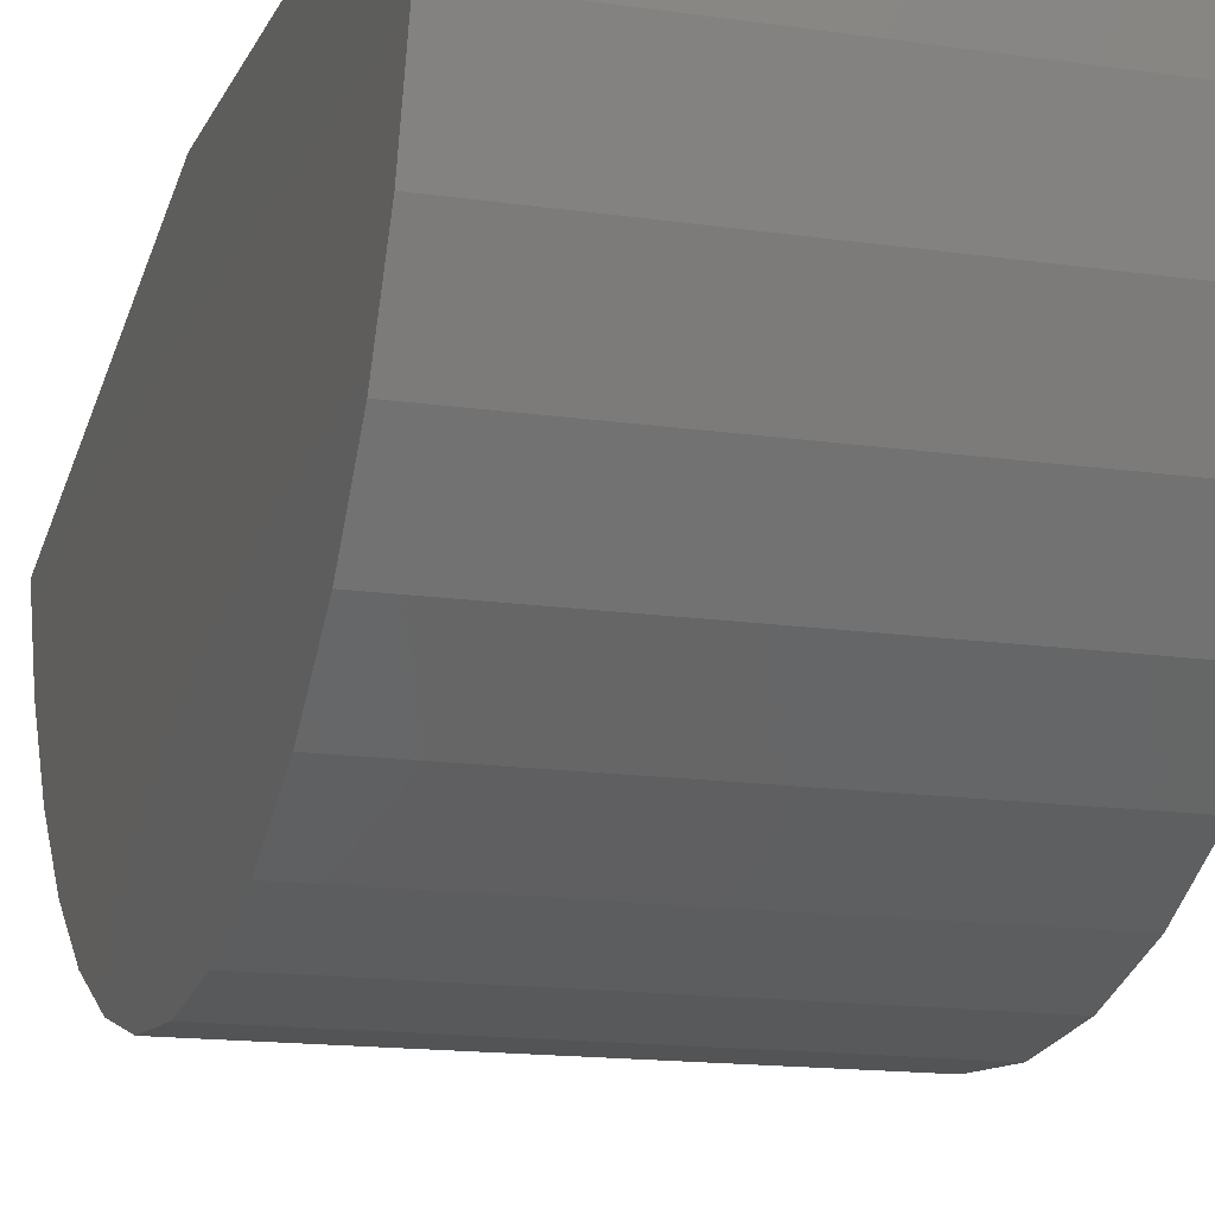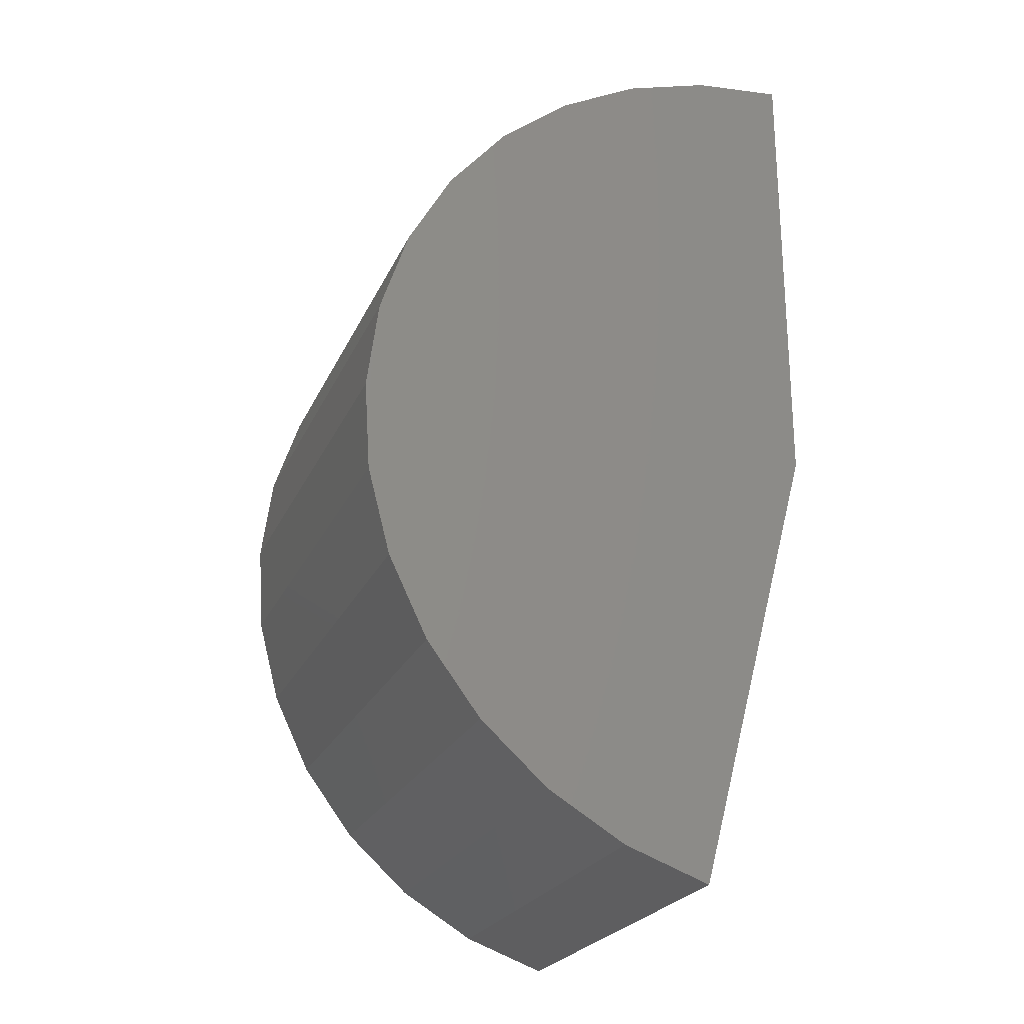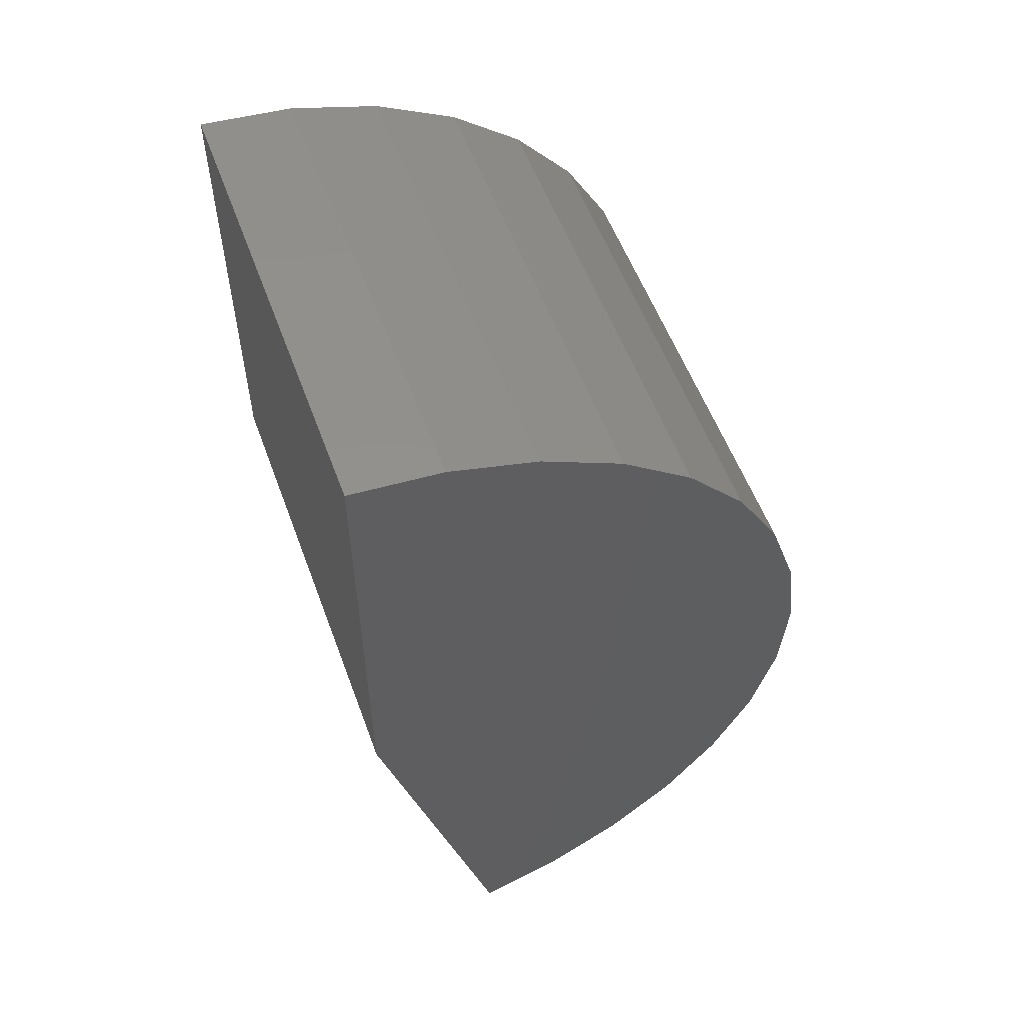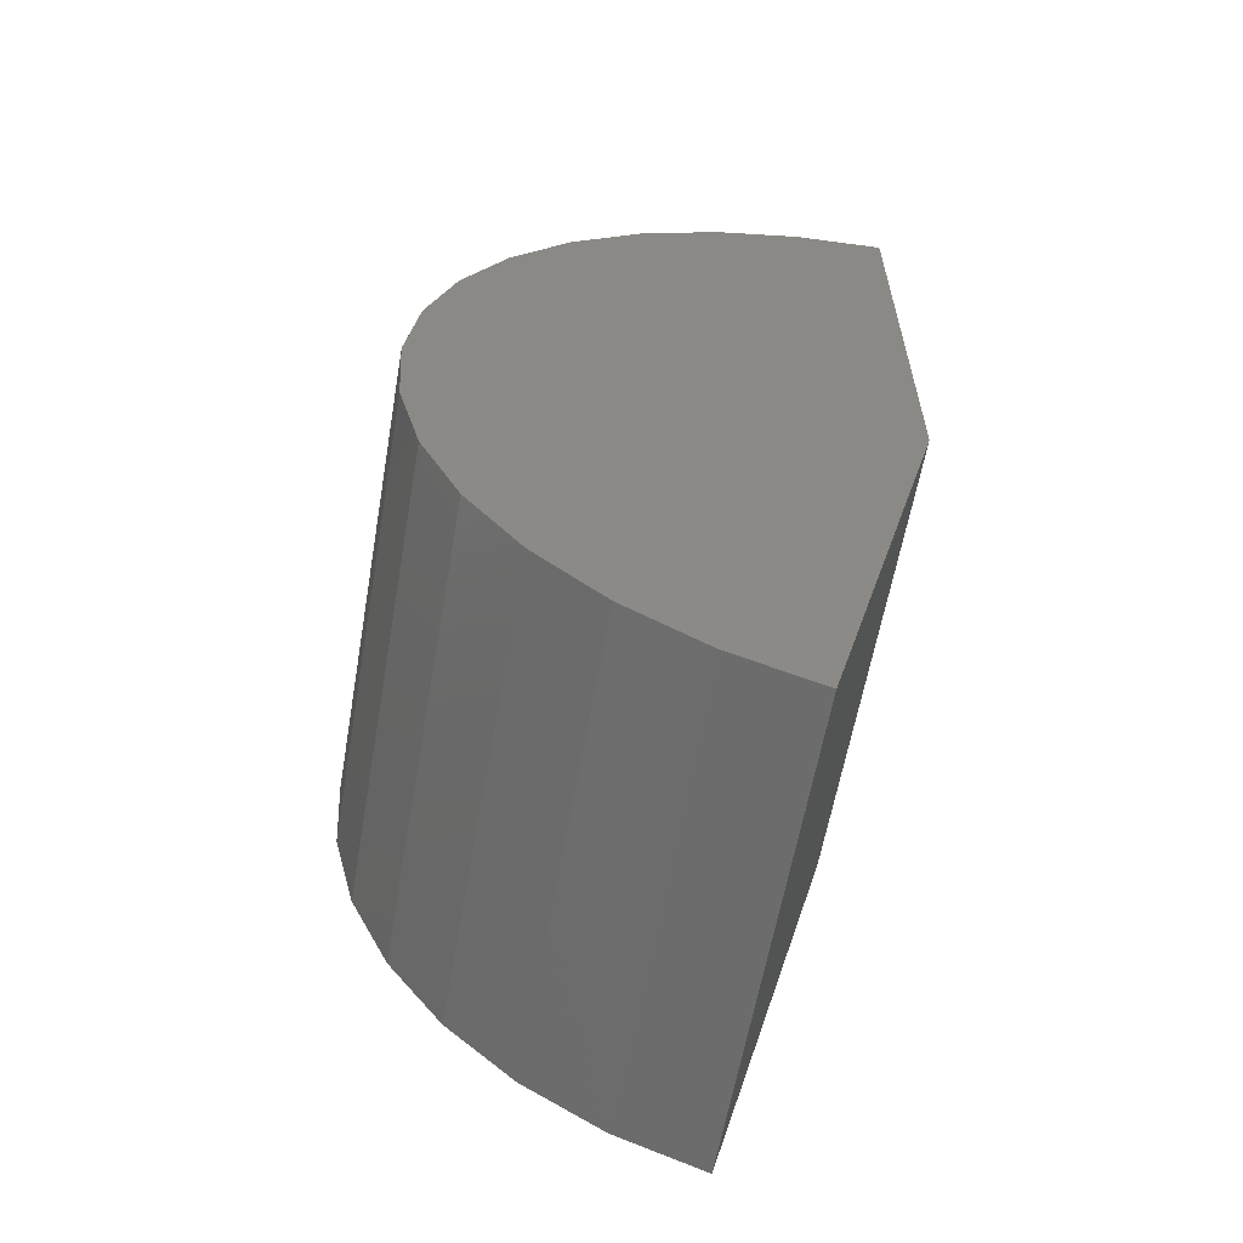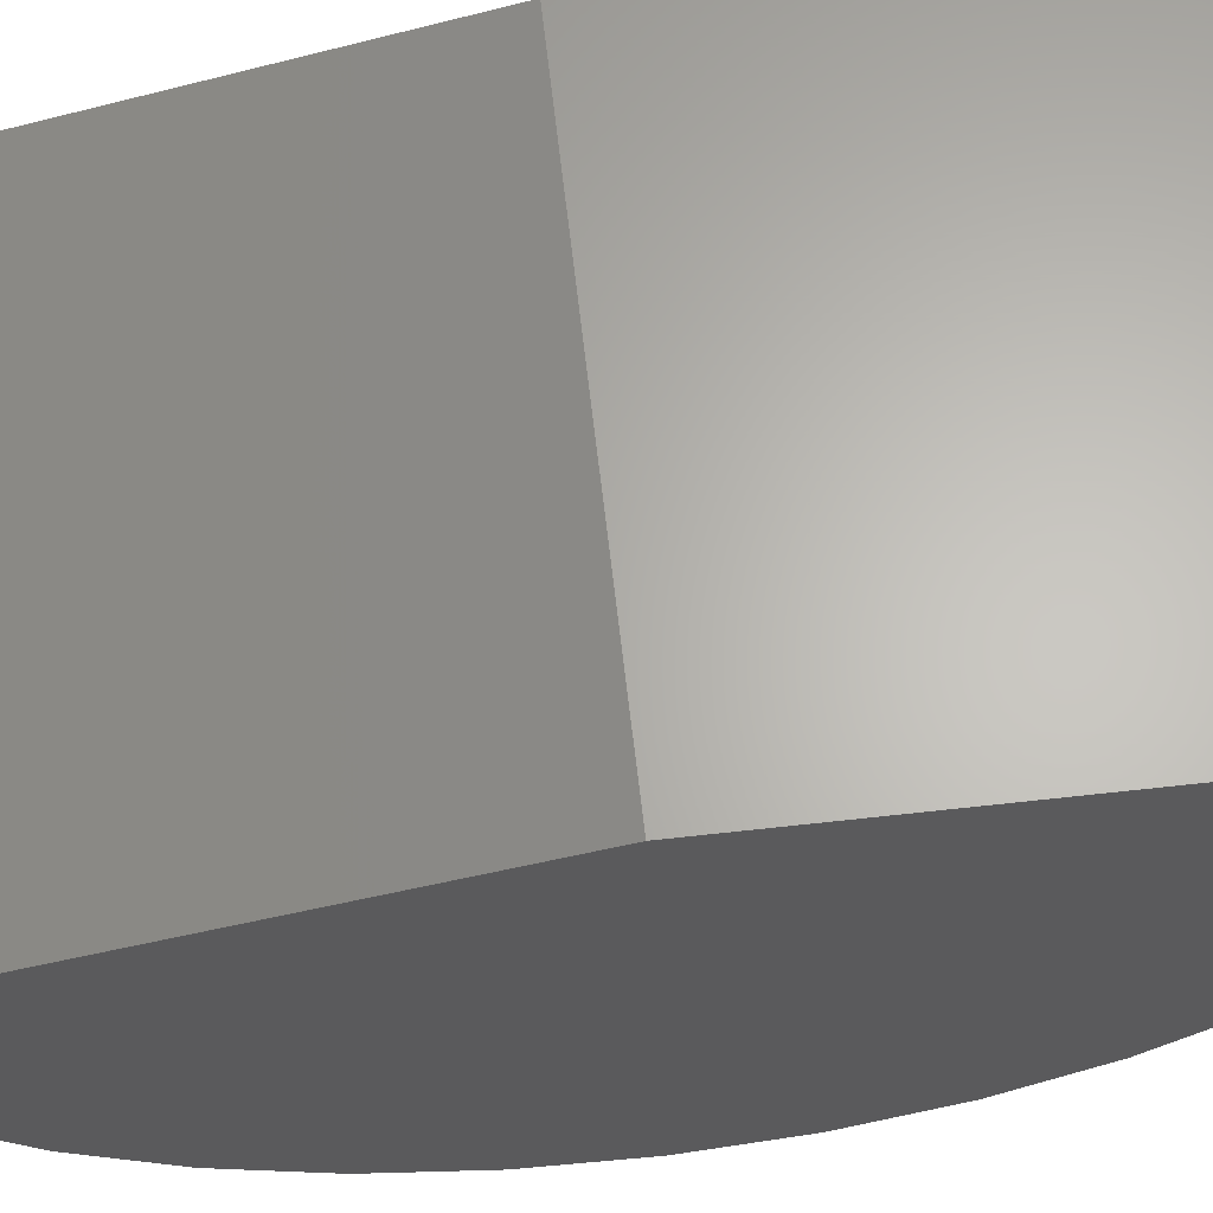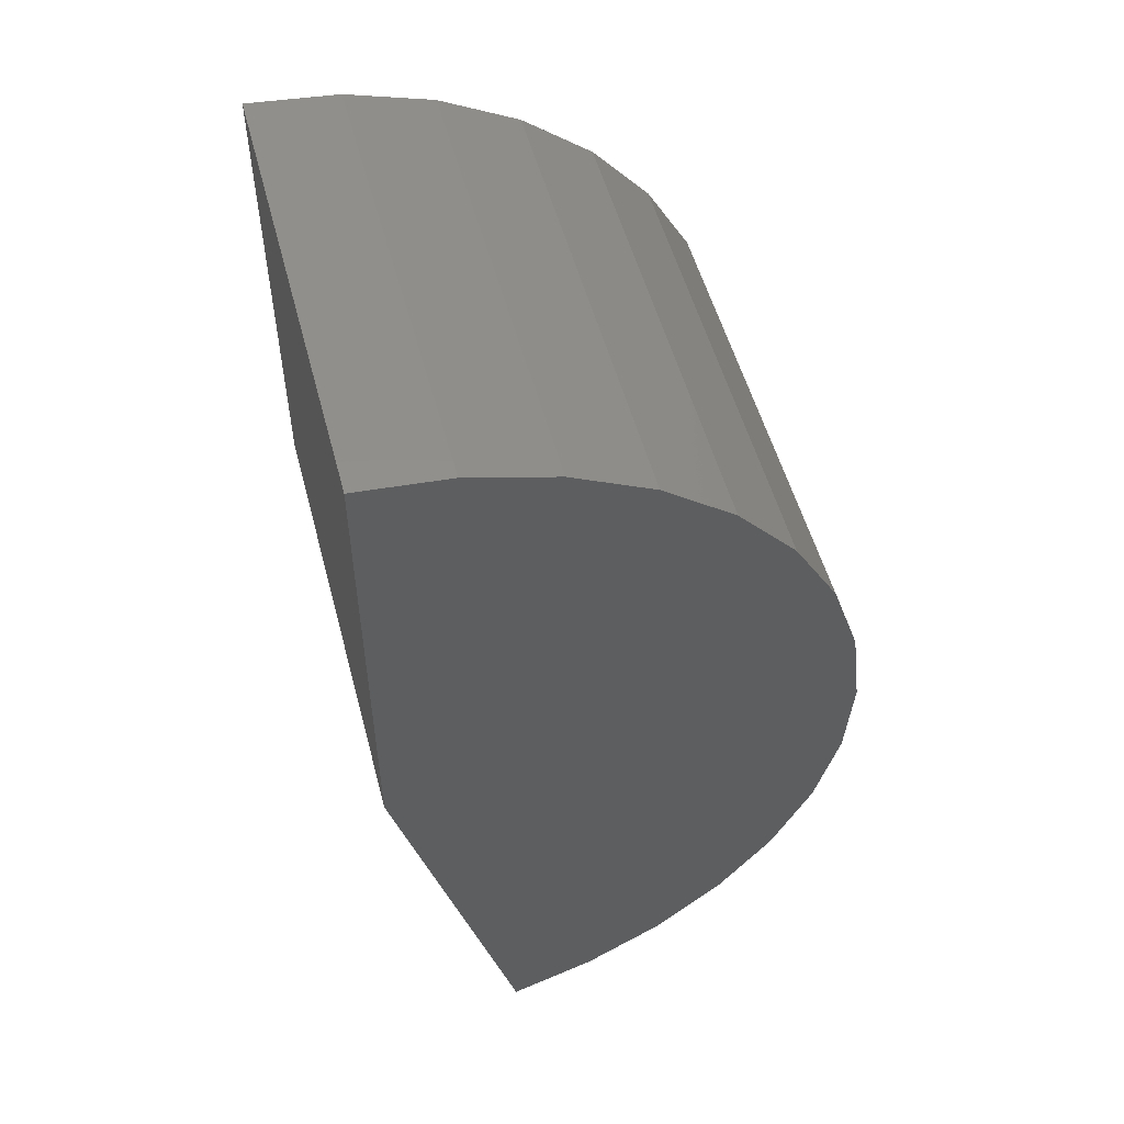
<metadata>
{"format":"stl","ext":"stl","renderer":"f3d","projection":"perspective","resolution":1024,"background":"white","views":[{"elev":-14.6,"azim":-17.8,"up":"+Y"},{"elev":-23.6,"azim":70.5,"up":"+Z"},{"elev":55.7,"azim":-110.1,"up":"+Z"},{"elev":-60.2,"azim":80.1,"up":"+Z"},{"elev":64.4,"azim":-96.4,"up":"+Y"},{"elev":52.8,"azim":-104.8,"up":"+Z"}]}
</metadata>
<code>
# stl→obj: 34 verts, 64 faces
v -0.1875 0 0
v -0.001974 1.03e-17 -1.136e-17
v -0.1875 -0.04797 -0.1813
v -0.001974 -0.04797 -0.1813
v -0.1875 1.408e-33 0.1875
v -0.001974 1.03e-17 0.1875
v -0.1875 -0.08171 -0.1688
v -0.1875 -0.1124 -0.15
v -0.1875 -0.139 -0.1258
v -0.1875 -0.1605 -0.09693
v -0.1875 -0.1761 -0.06449
v -0.1875 -0.1851 -0.02967
v -0.1875 -0.1874 0.006236
v -0.1875 -0.1828 0.04192
v -0.1875 -0.1714 0.07605
v -0.1875 -0.1537 0.1074
v -0.1875 -0.1304 0.1348
v -0.1875 -0.1022 0.1572
v -0.1875 -0.07031 0.1738
v -0.1875 -0.03581 0.184
v -0.001974 -0.08171 -0.1688
v -0.001974 -0.1124 -0.15
v -0.001974 -0.139 -0.1258
v -0.001974 -0.1605 -0.09693
v -0.001974 -0.1761 -0.06449
v -0.001974 -0.1851 -0.02967
v -0.001974 -0.1874 0.006236
v -0.001974 -0.1828 0.04192
v -0.001974 -0.1714 0.07605
v -0.001974 -0.1537 0.1074
v -0.001974 -0.1304 0.1348
v -0.001974 -0.1022 0.1572
v -0.001974 -0.07031 0.1738
v -0.001974 -0.03581 0.184
f 1 2 3
f 3 2 4
f 1 5 2
f 2 5 6
f 1 3 7
f 1 7 8
f 1 8 9
f 1 9 10
f 1 10 11
f 1 11 12
f 1 12 13
f 1 13 14
f 1 14 15
f 1 15 16
f 1 16 17
f 1 17 18
f 1 18 19
f 1 19 20
f 1 20 5
f 3 4 7
f 7 4 21
f 7 21 8
f 8 21 22
f 8 22 9
f 9 22 23
f 9 23 10
f 10 23 24
f 10 24 11
f 11 24 25
f 11 25 12
f 12 25 26
f 12 26 13
f 13 26 27
f 13 27 14
f 14 27 28
f 14 28 15
f 15 28 29
f 15 29 16
f 16 29 30
f 16 30 17
f 17 30 31
f 17 31 18
f 18 31 32
f 18 32 19
f 19 32 33
f 19 33 20
f 20 33 34
f 20 34 5
f 5 34 6
f 2 6 34
f 2 34 33
f 2 33 32
f 2 32 31
f 2 31 30
f 2 30 29
f 2 29 28
f 2 28 27
f 2 27 26
f 2 26 25
f 2 25 24
f 2 24 23
f 2 23 22
f 2 22 21
f 2 21 4

</code>
